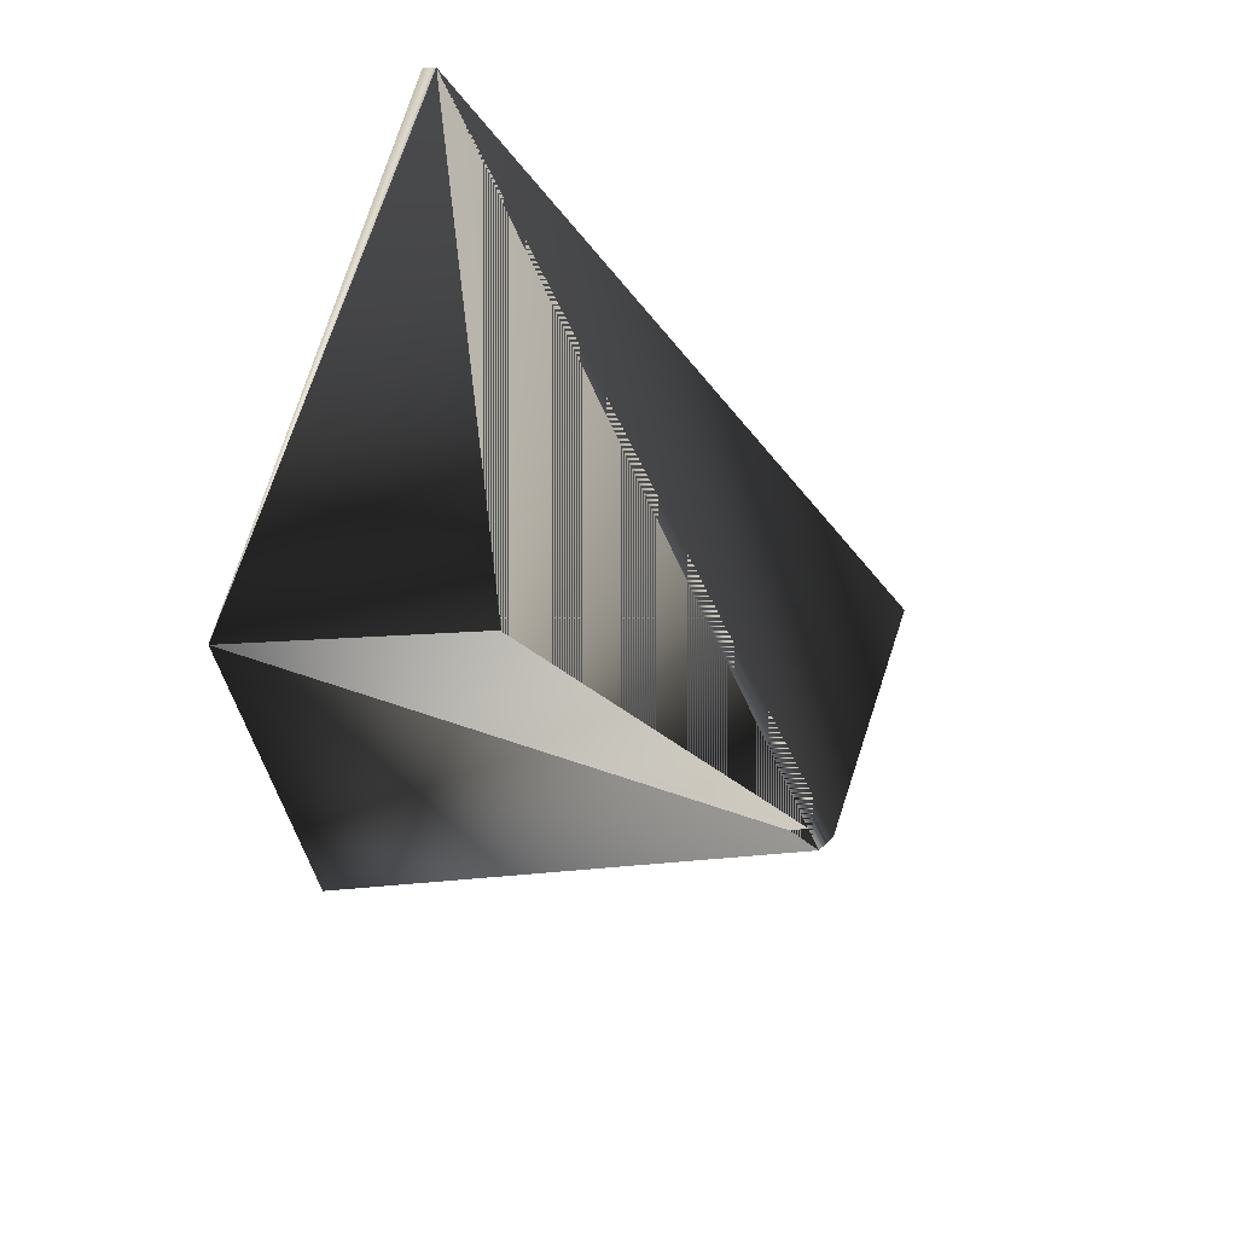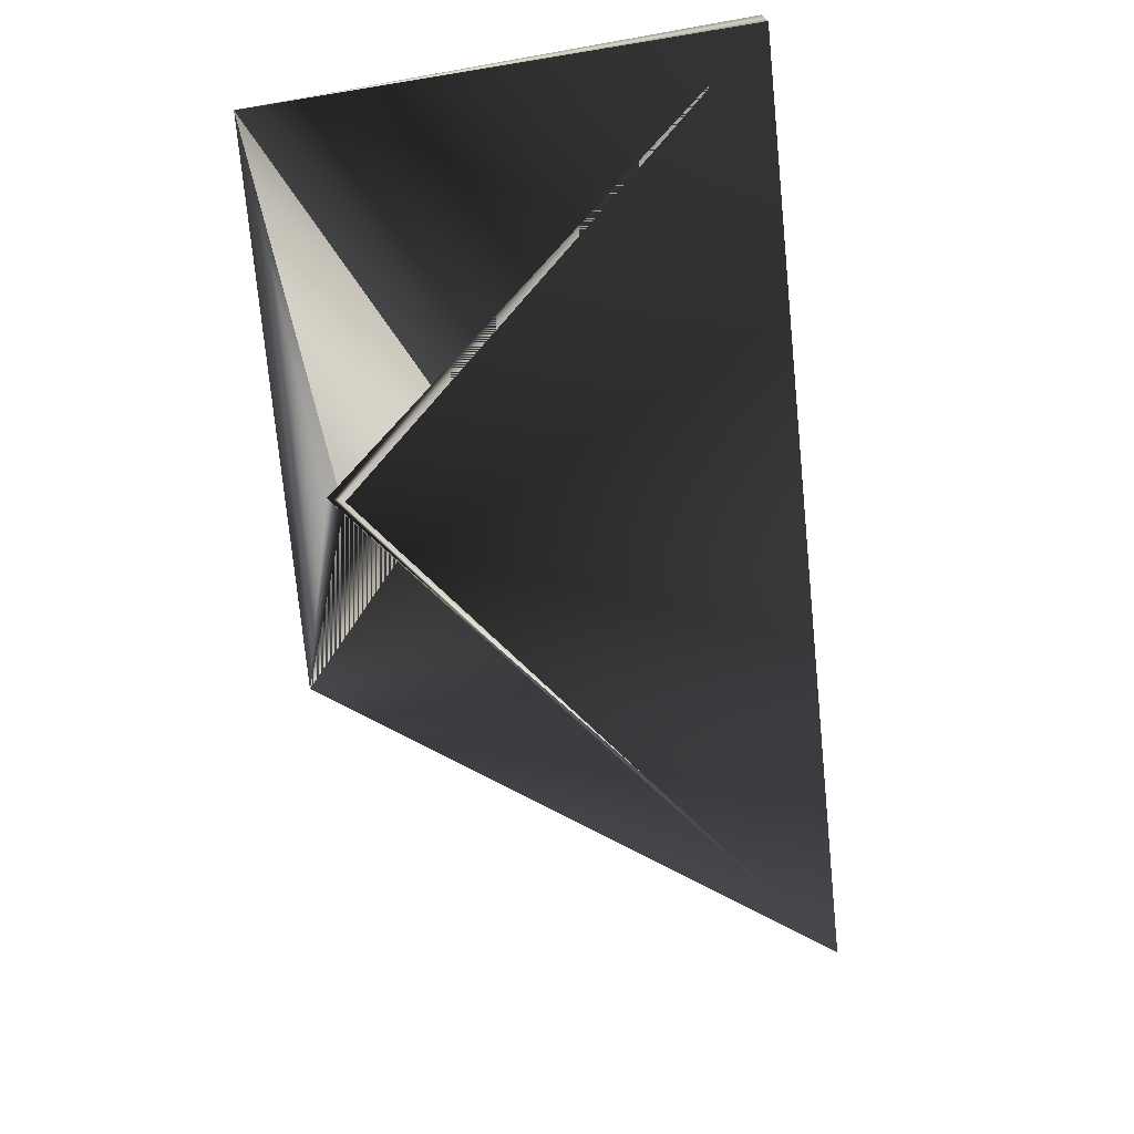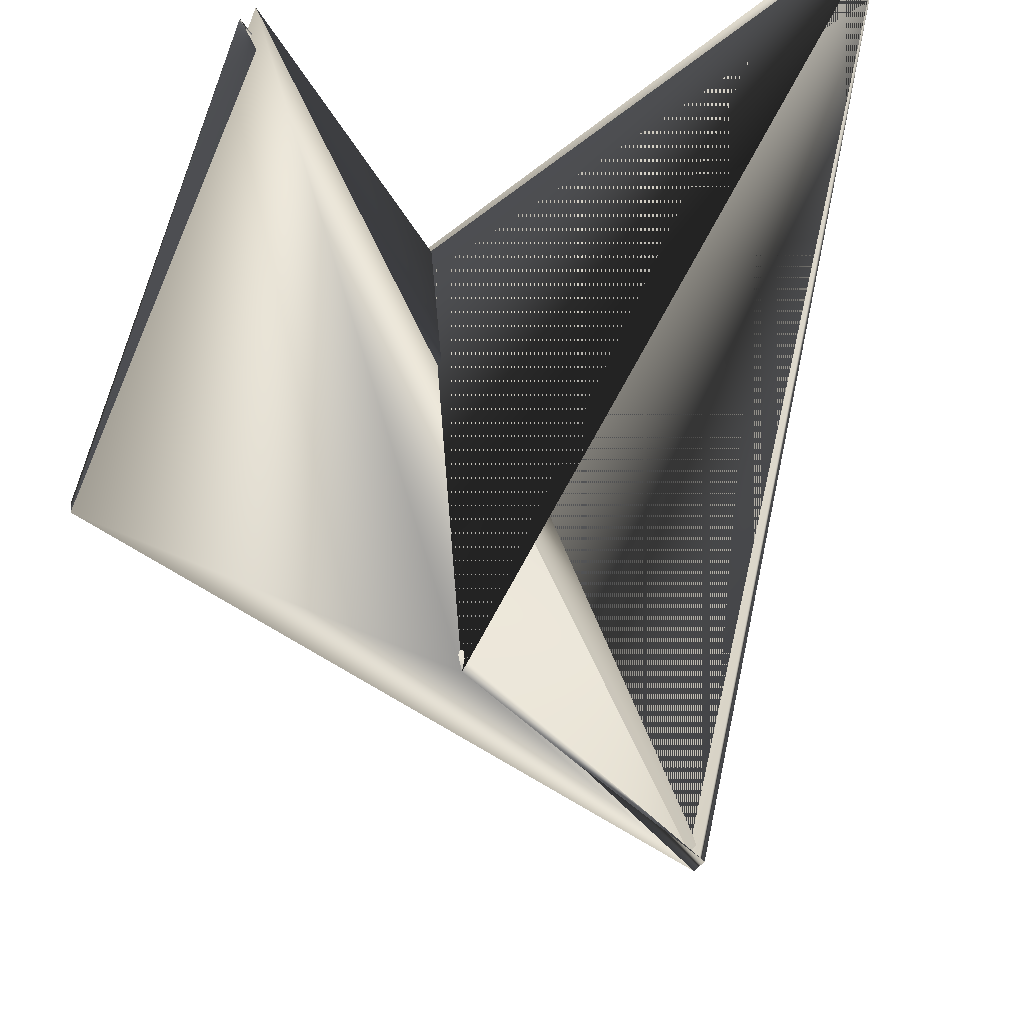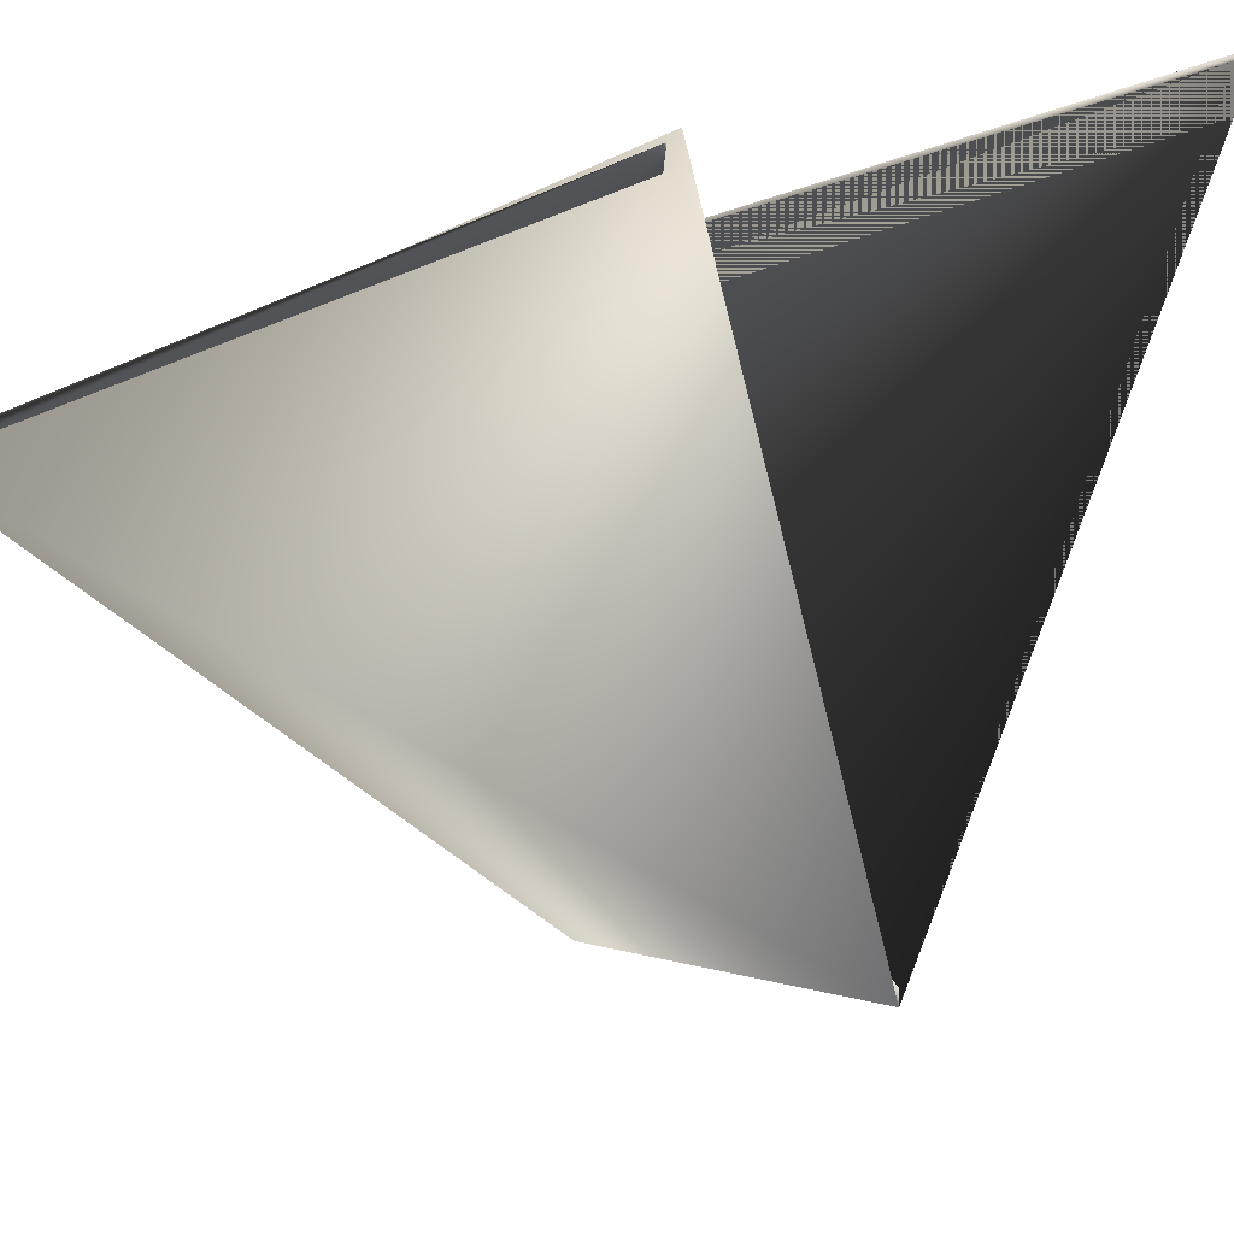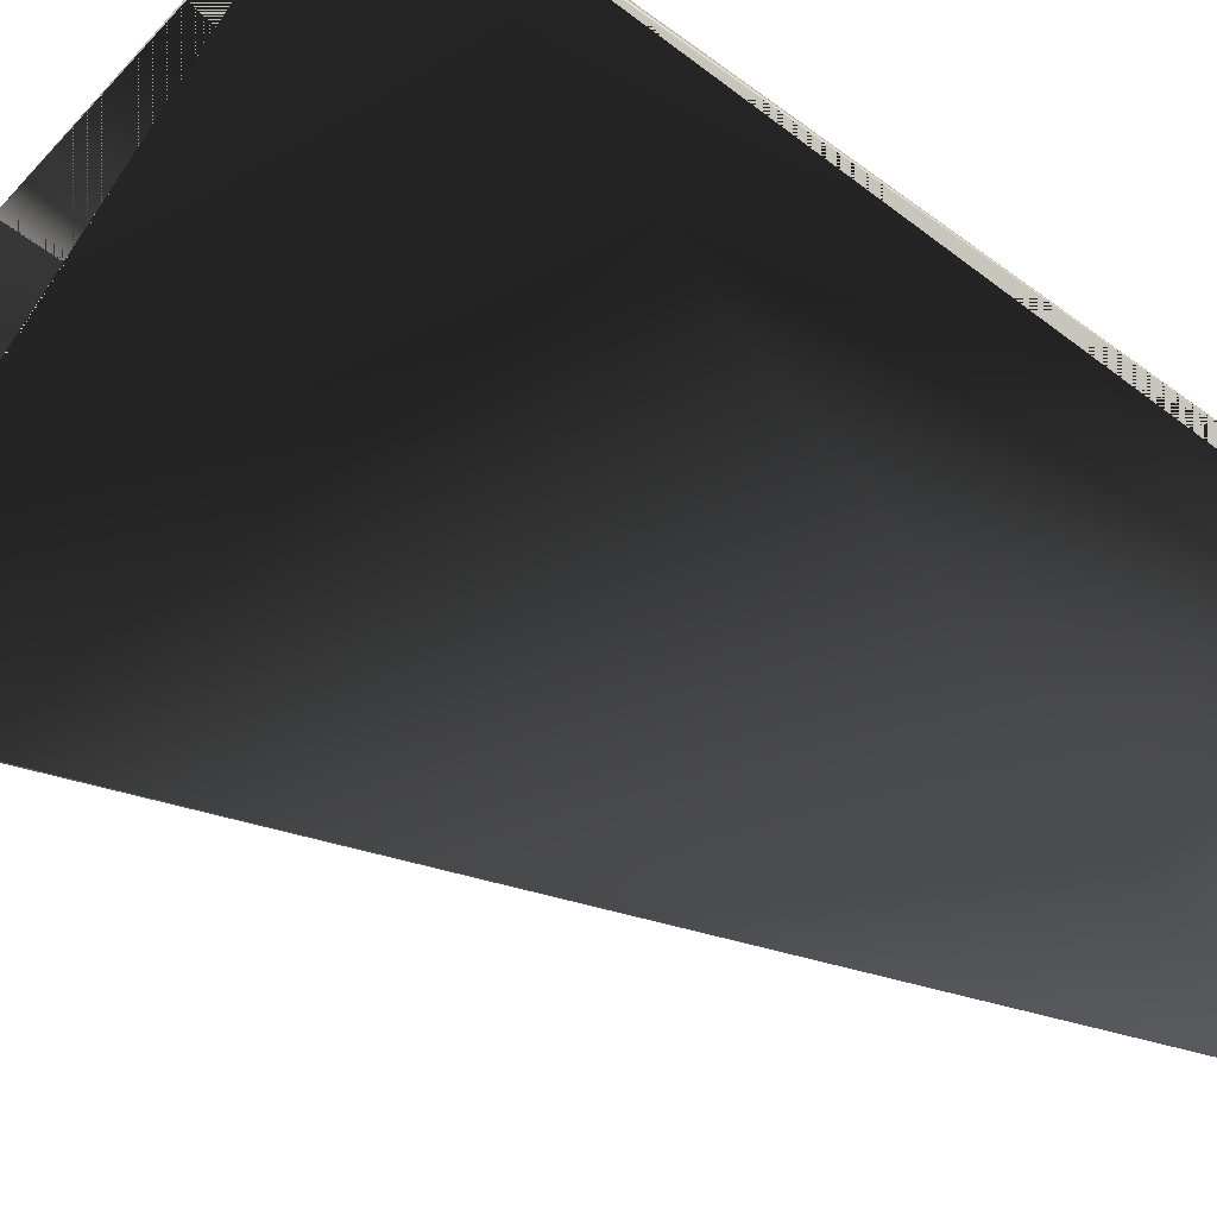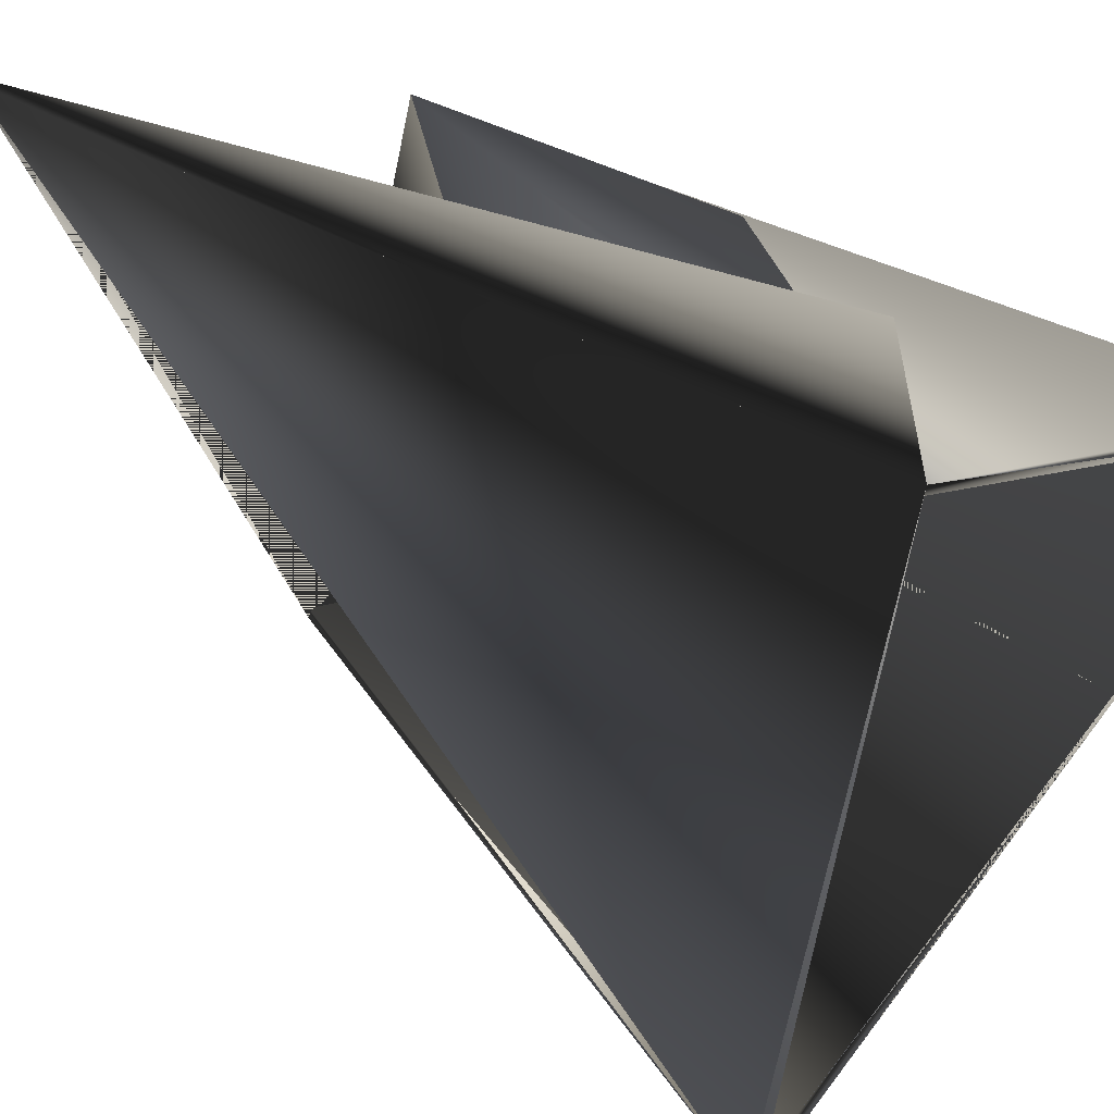
<metadata>
{"format":"obj","ext":"obj","renderer":"f3d","projection":"perspective","resolution":1024,"background":"white","views":[{"elev":72.5,"azim":-89.3,"up":"+Z"},{"elev":51.1,"azim":-32.1,"up":"+Z"},{"elev":-23.0,"azim":164.8,"up":"+Y"},{"elev":-11.9,"azim":142.1,"up":"+Y"},{"elev":-54.6,"azim":52.3,"up":"+Y"},{"elev":30.6,"azim":-47.8,"up":"+Y"}]}
</metadata>
<code>
v 0.06161 0.03008 0.3308
v 0.06161 0.02802 0.1588
v -0.03052 0.05726 0.3308
v 0.06161 0.02801 0.3308
v -0.0571 -0.03092 0.3308
v -0.02847 0.05933 0.1588
v -0.03052 0.05933 0.1588
v 0.05956 0.03009 0.1588
v 0.03093 -0.06017 0.1588
v -0.05915 -0.02885 0.3308
v 0.03093 -0.0581 0.1588
f 1 2 3
f 1 4 2
f 1 3 4
f 2 4 3
f 2 5 4
f 2 4 5
f 2 4 3
f 2 3 4
f 6 7 4
f 6 4 3
f 6 3 7
f 8 9 4
f 8 5 9
f 8 4 10
f 8 4 5
f 8 3 4
f 8 10 3
f 7 5 3
f 7 3 4
f 7 3 10
f 7 10 5
f 7 9 4
f 7 4 3
f 7 4 10
f 7 4 9
f 7 3 4
f 7 10 4
f 9 5 4
f 9 11 10
f 9 4 3
f 9 4 11
f 9 3 4
f 9 10 4
f 11 5 10
f 11 4 3
f 11 3 5
f 5 4 10
f 5 10 4

</code>
